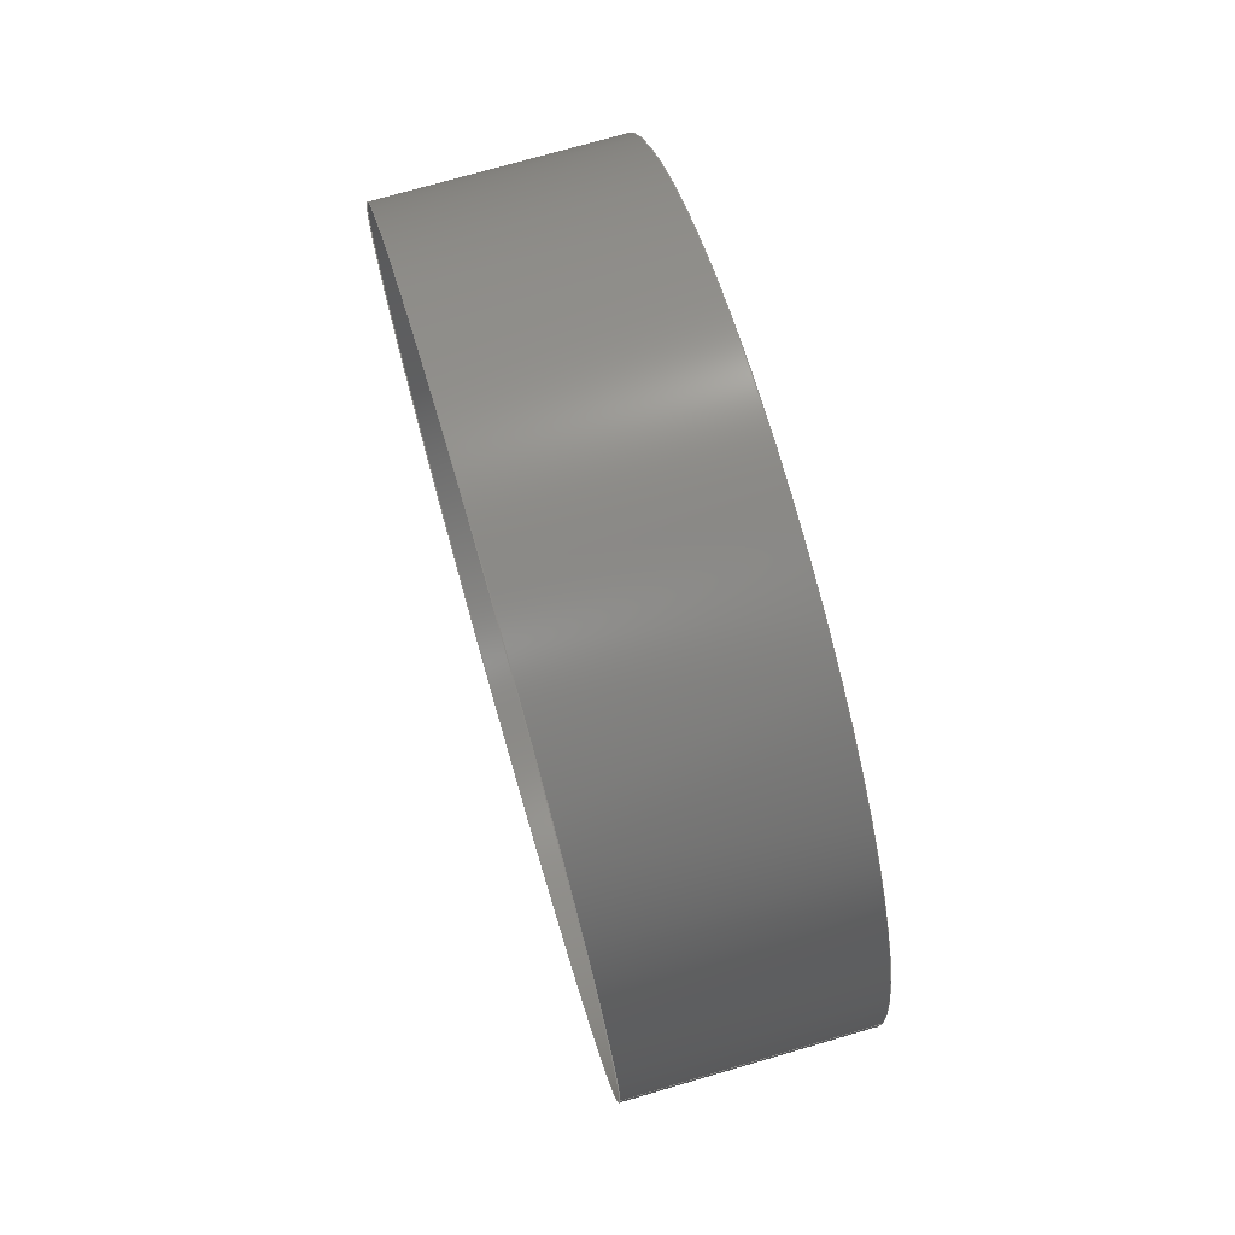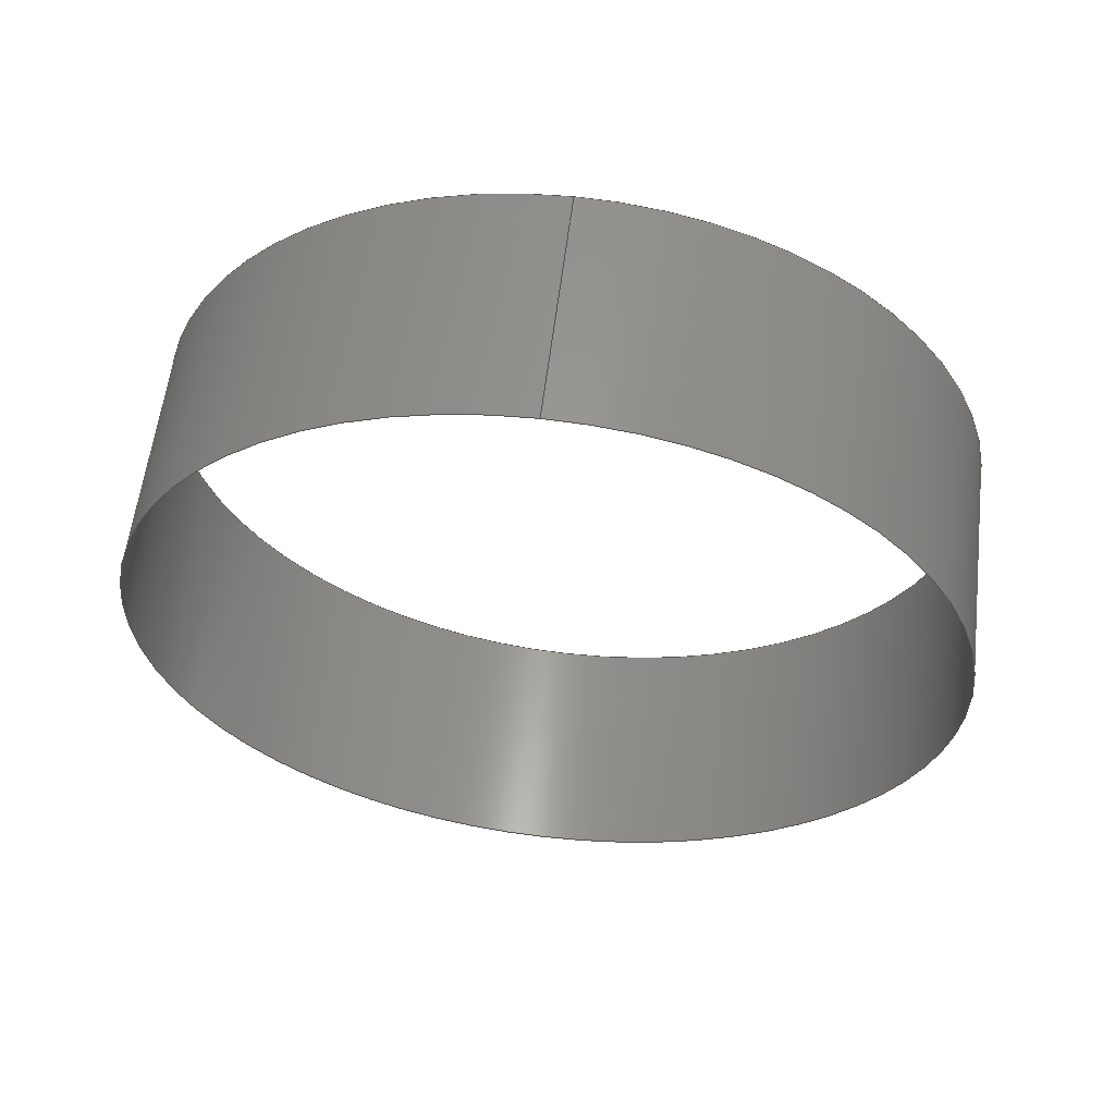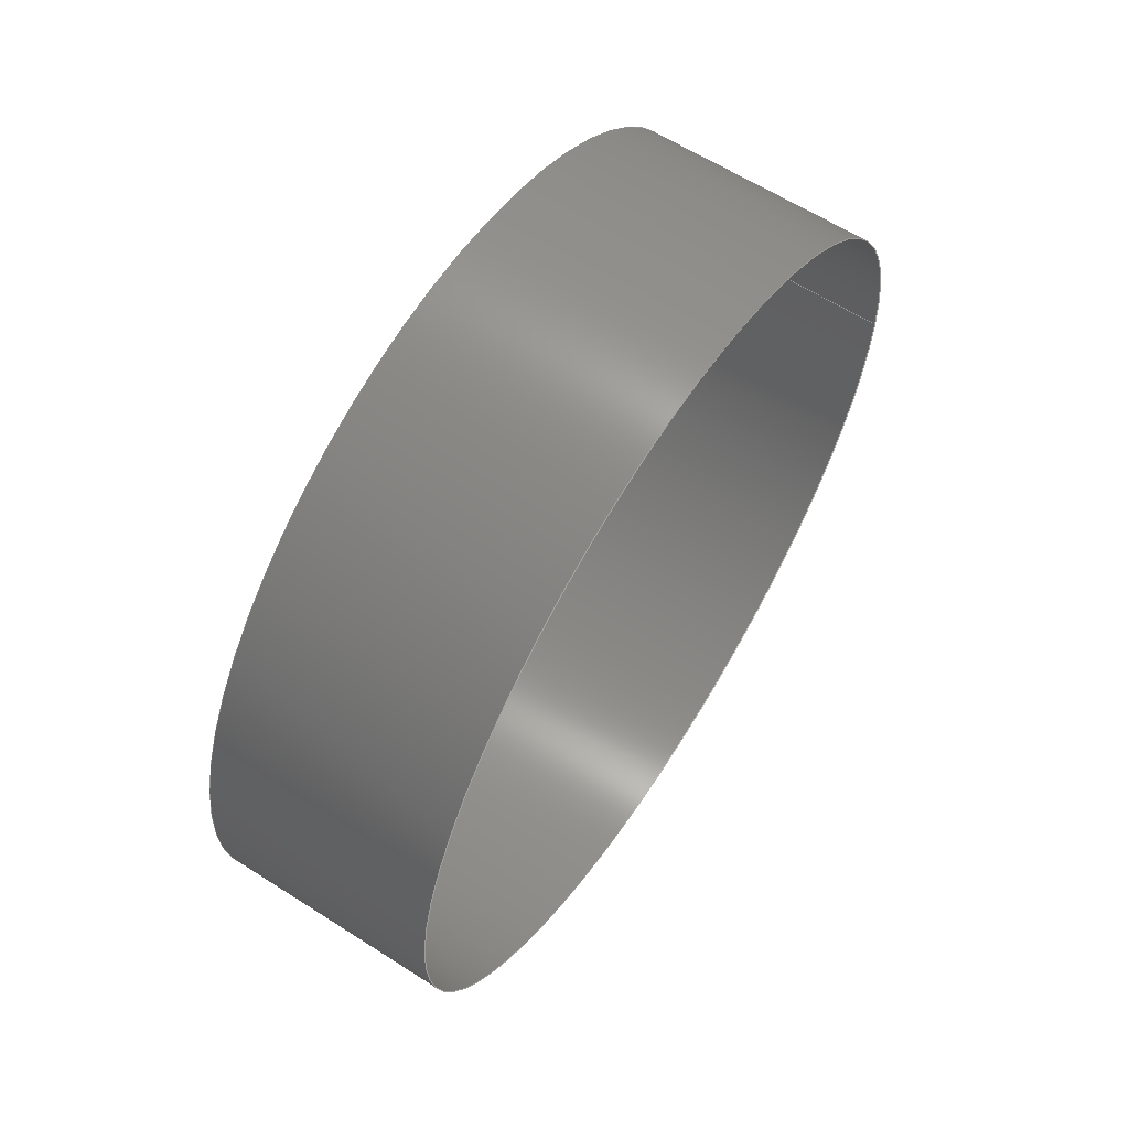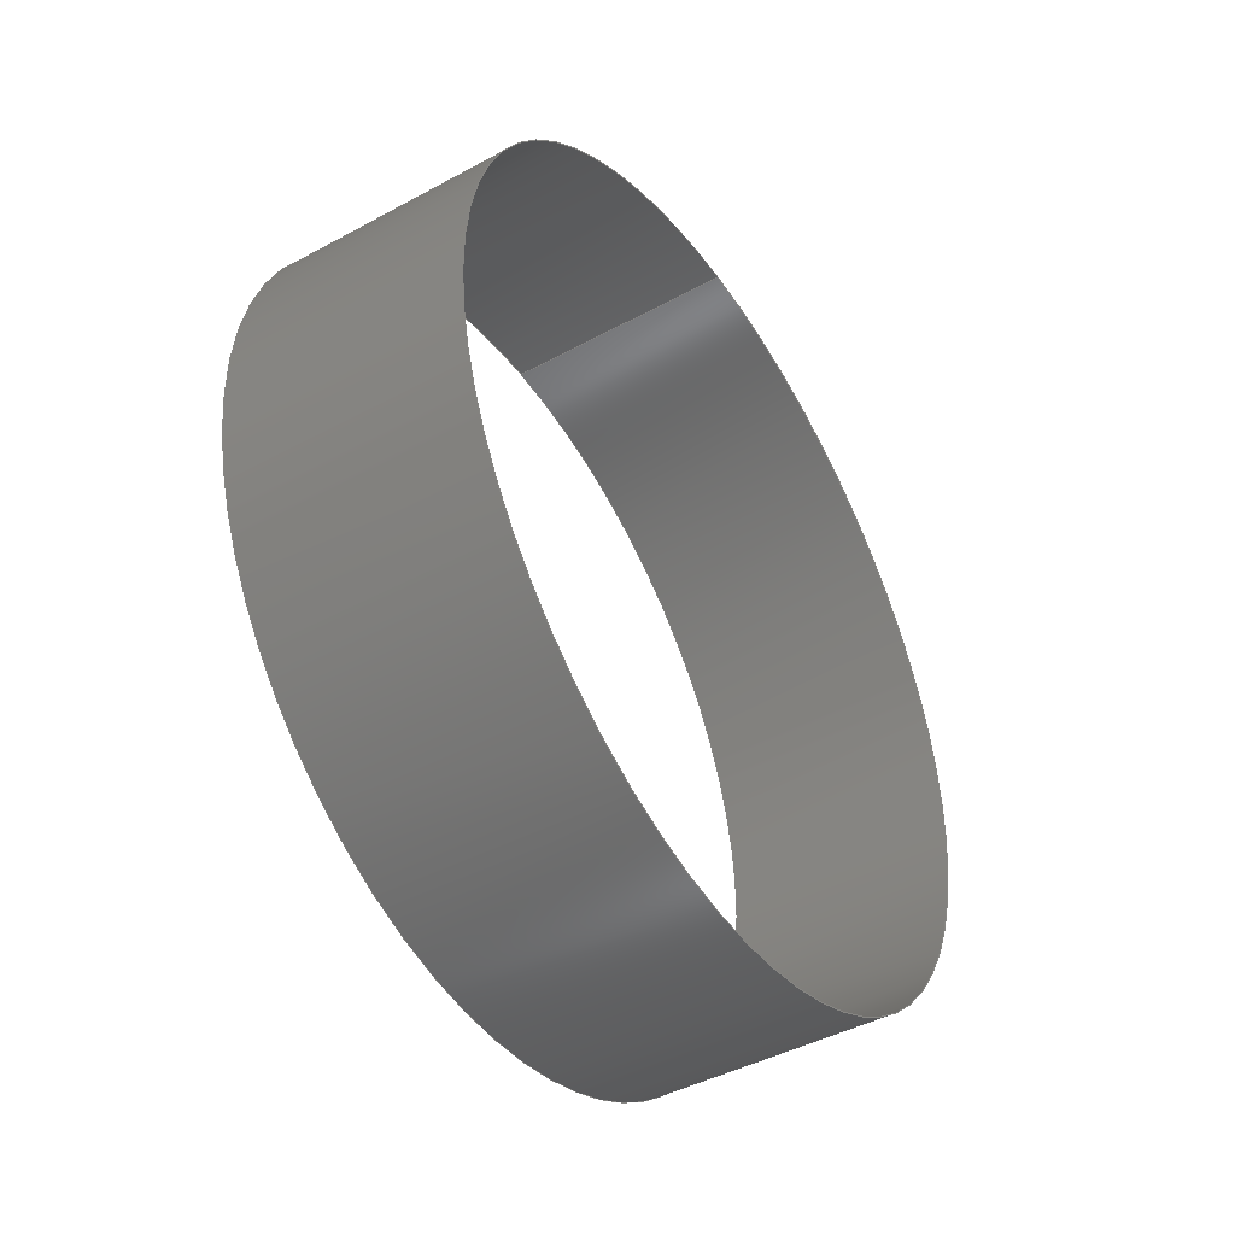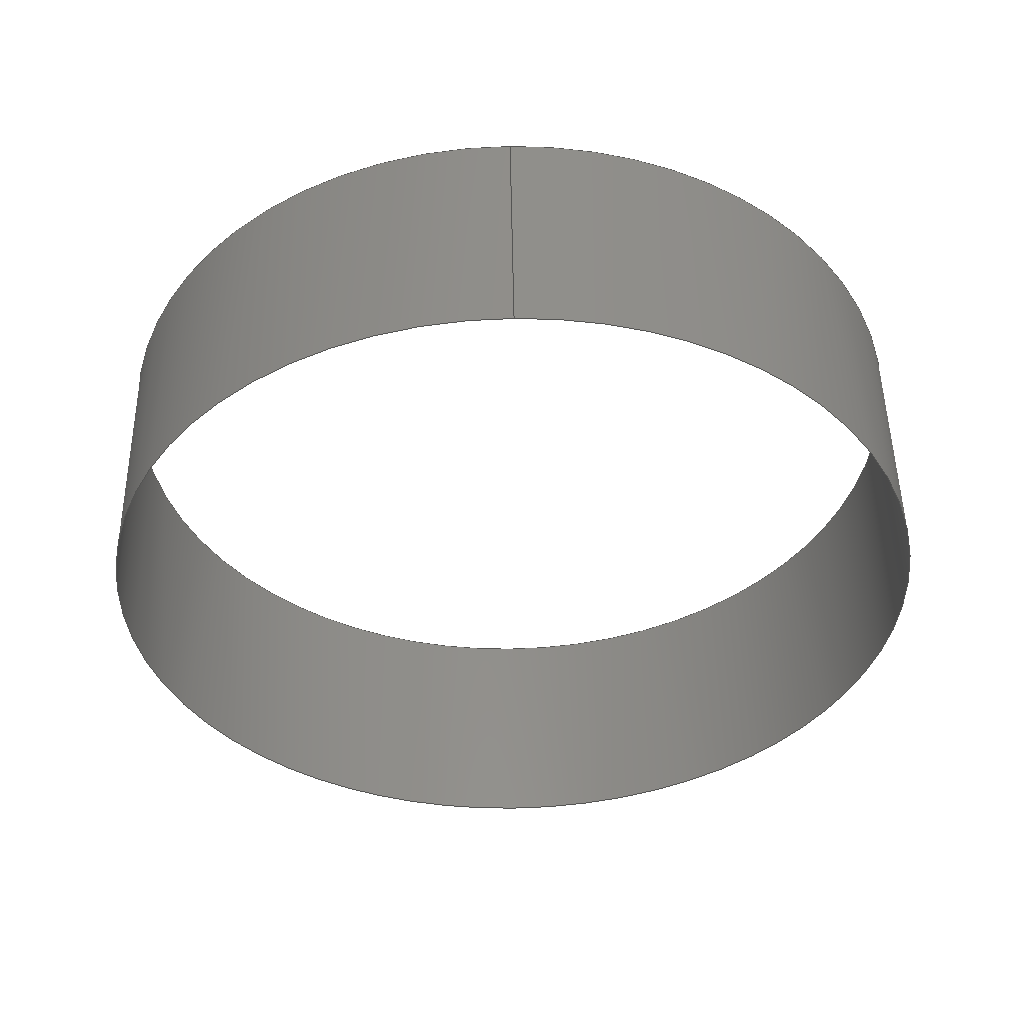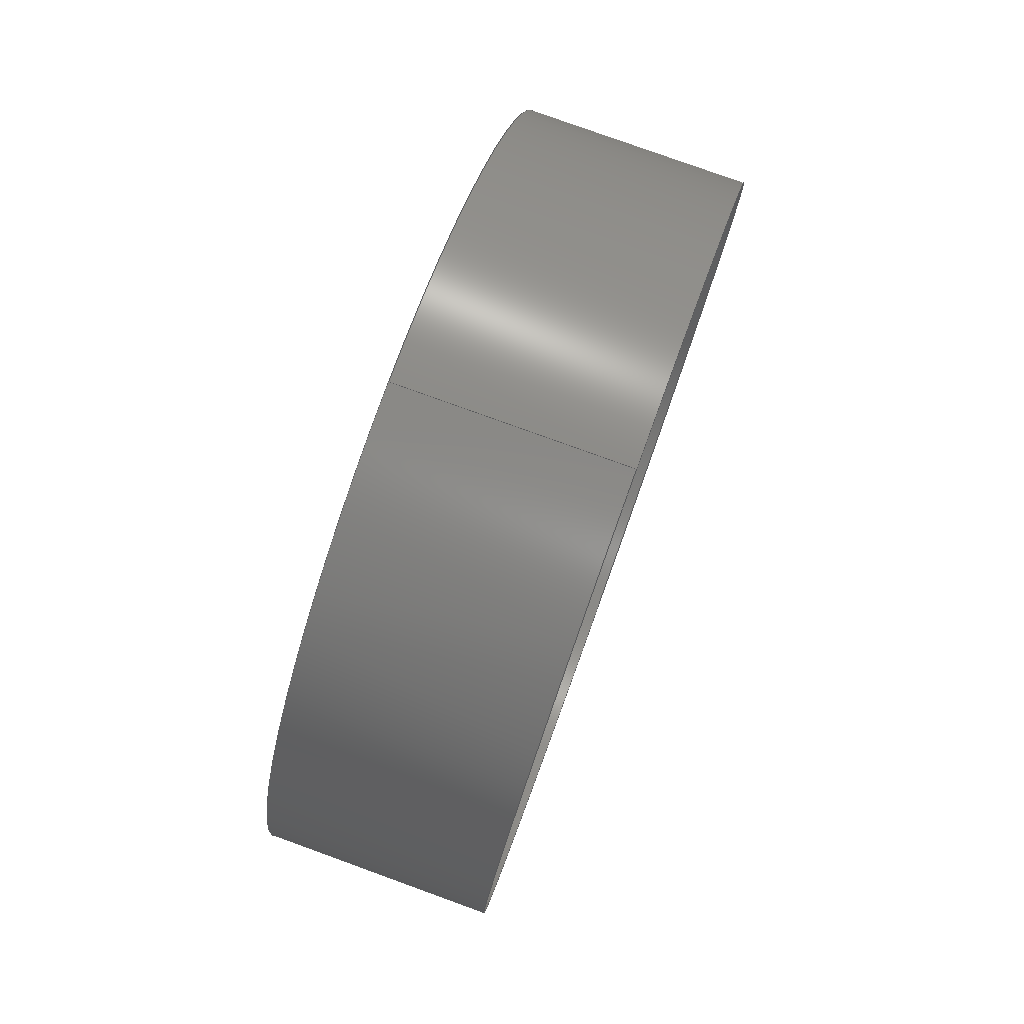
<metadata>
{"format":"iges","ext":"iges","renderer":"f3d","projection":"perspective","resolution":1024,"background":"white","views":[{"elev":74.0,"azim":163.8,"up":"+Z"},{"elev":58.8,"azim":-83.1,"up":"+Y"},{"elev":62.3,"azim":32.9,"up":"+Z"},{"elev":-44.4,"azim":32.3,"up":"+Y"},{"elev":50.1,"azim":-90.9,"up":"+Y"},{"elev":79.2,"azim":19.9,"up":"+Y"}]}
</metadata>
<code>

IGES obtained from Nurbs toolbox.
See <http://octave.sourceforge.net/nurbs/>.

1H,,1H;,13HNurbs toolbox,33Hphotocathode_200kV_optim_216iges,
12HOctave Nurbs,8Hnrb2iges,32,75,6,75,15,17HNurbs from Octave,1,6,1HM,
1000,1,10H20190.31,1e-06,1e+04,12HJacopo Corno,
19HGSCE - TU Darmstadt,3,0;
     128       1       0       0       0       0       0       0       0
     128       0       0      15       0                               0
128,8,1,2,1,0,0,0,0,0,0,0,0,0.25,             1
0.25,0.5,0.5,0.75,0.75,1,1,        1
1,0,0,1,1,1,0.7071,        1
1,0.7071,1,0.7071,1,0.7071,1,        1
1,0.7071,1,0.7071,1,0.7071,1,        1
0.7071,1,0.11,0.035,-0,0.11,0.035,       1
0.035,0.11,0,0.035,0.11,-0.035,0.035,       1
0.11,-0.035,0,0.11,-0.035,-0.035,              1
0.11,-0,-0.035,0.11,0.035,-0.035,              1
0.11,0.035,-0,0.13,0.035,-0,               1
0.13,0.035,0.035,0.13,0,0.035,0.13,        1
-0.035,0.035,0.13,-0.035,0,0.13,               1
-0.035,-0.035,0.13,-0,-0.035,0.13,             1
0.035,-0.035,0.13,0.035,-0,0,               1
1,0,1,0,0;                                        1
      4S      4G      2D     15P
</code>
